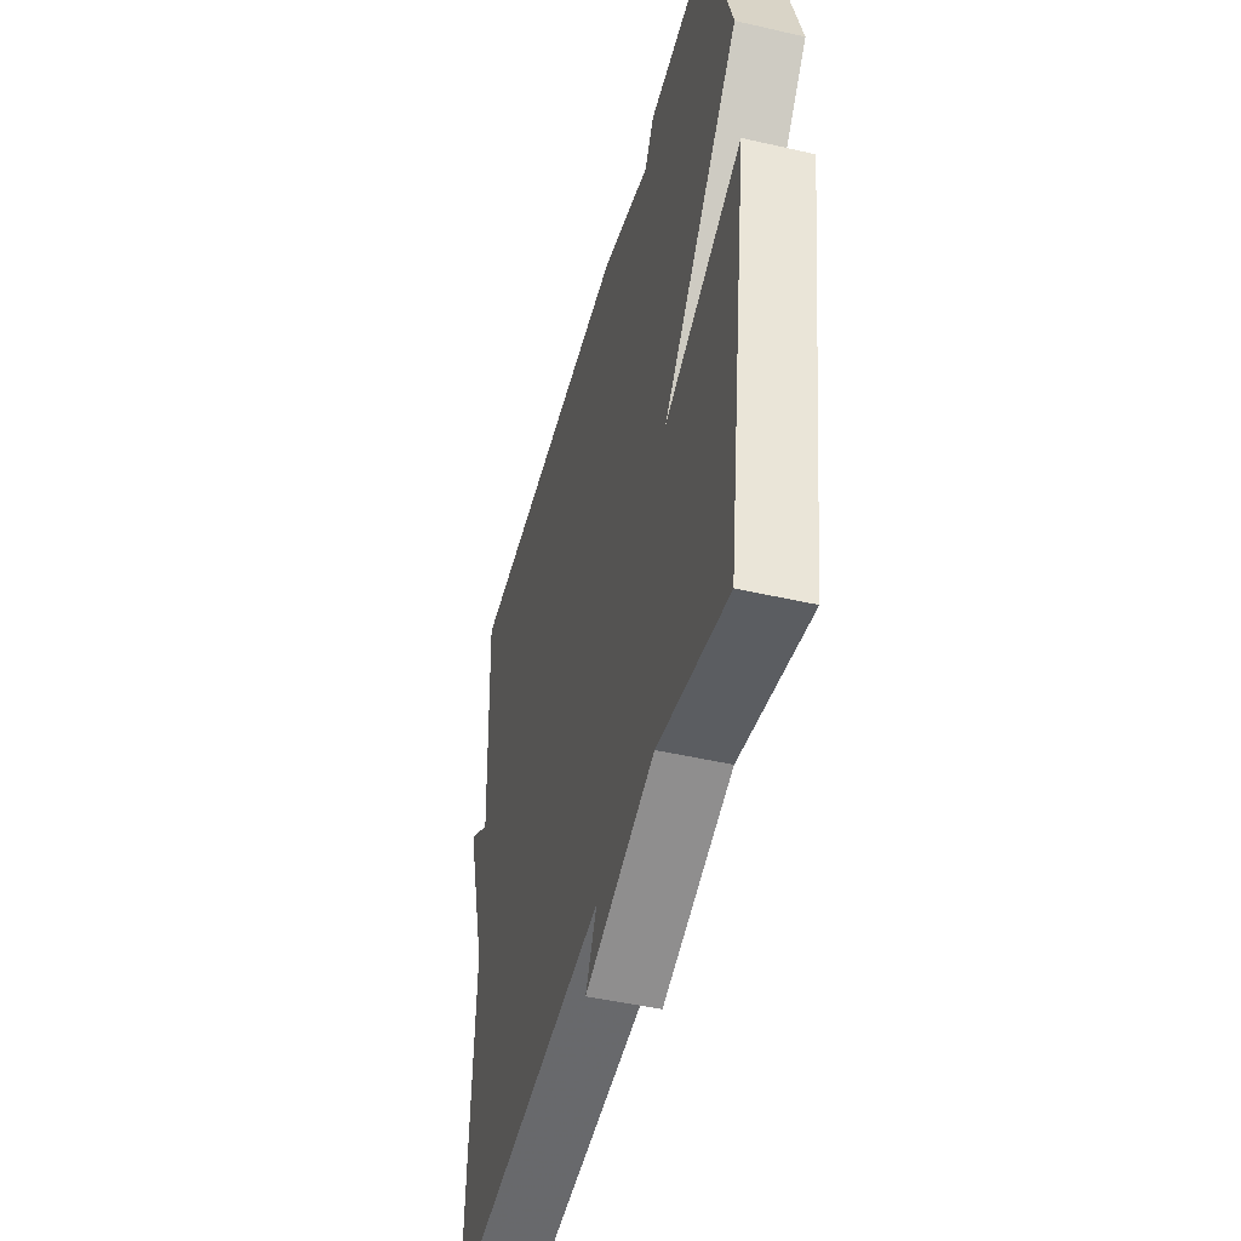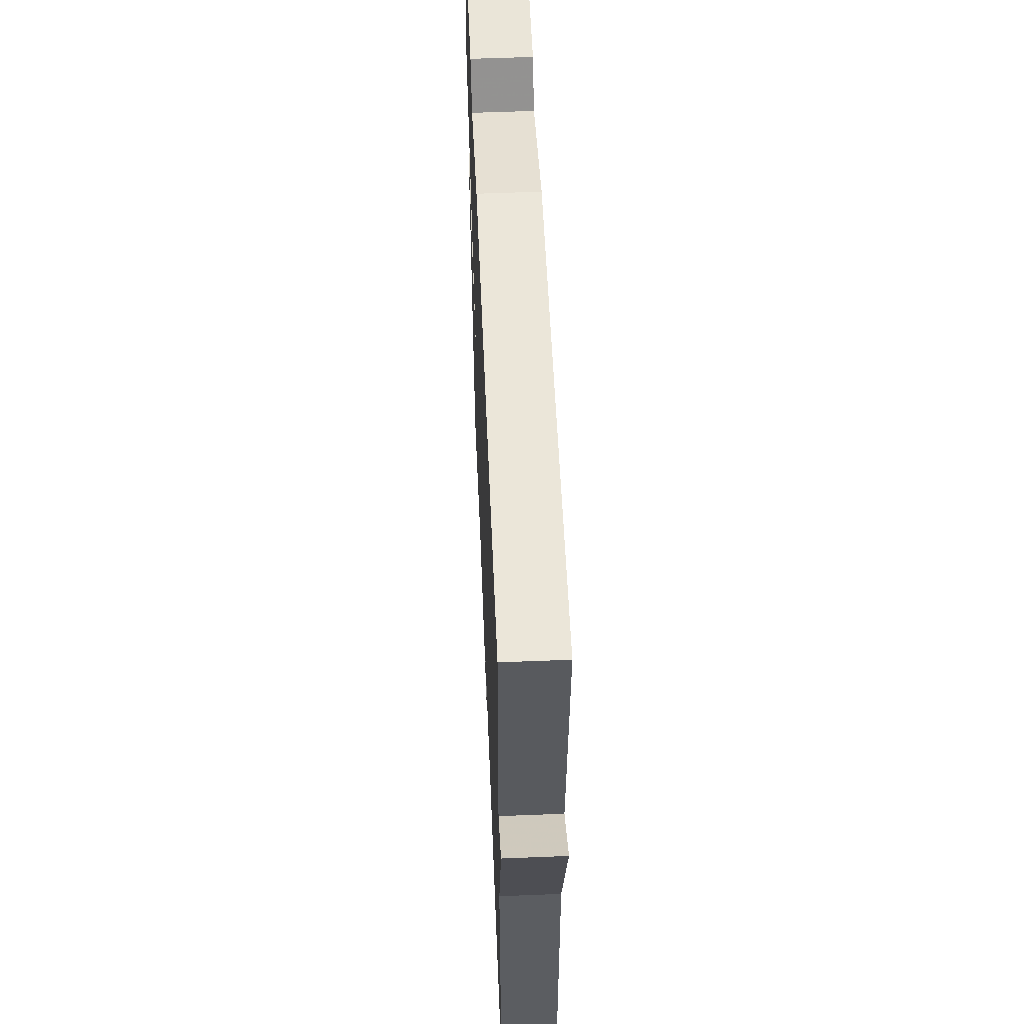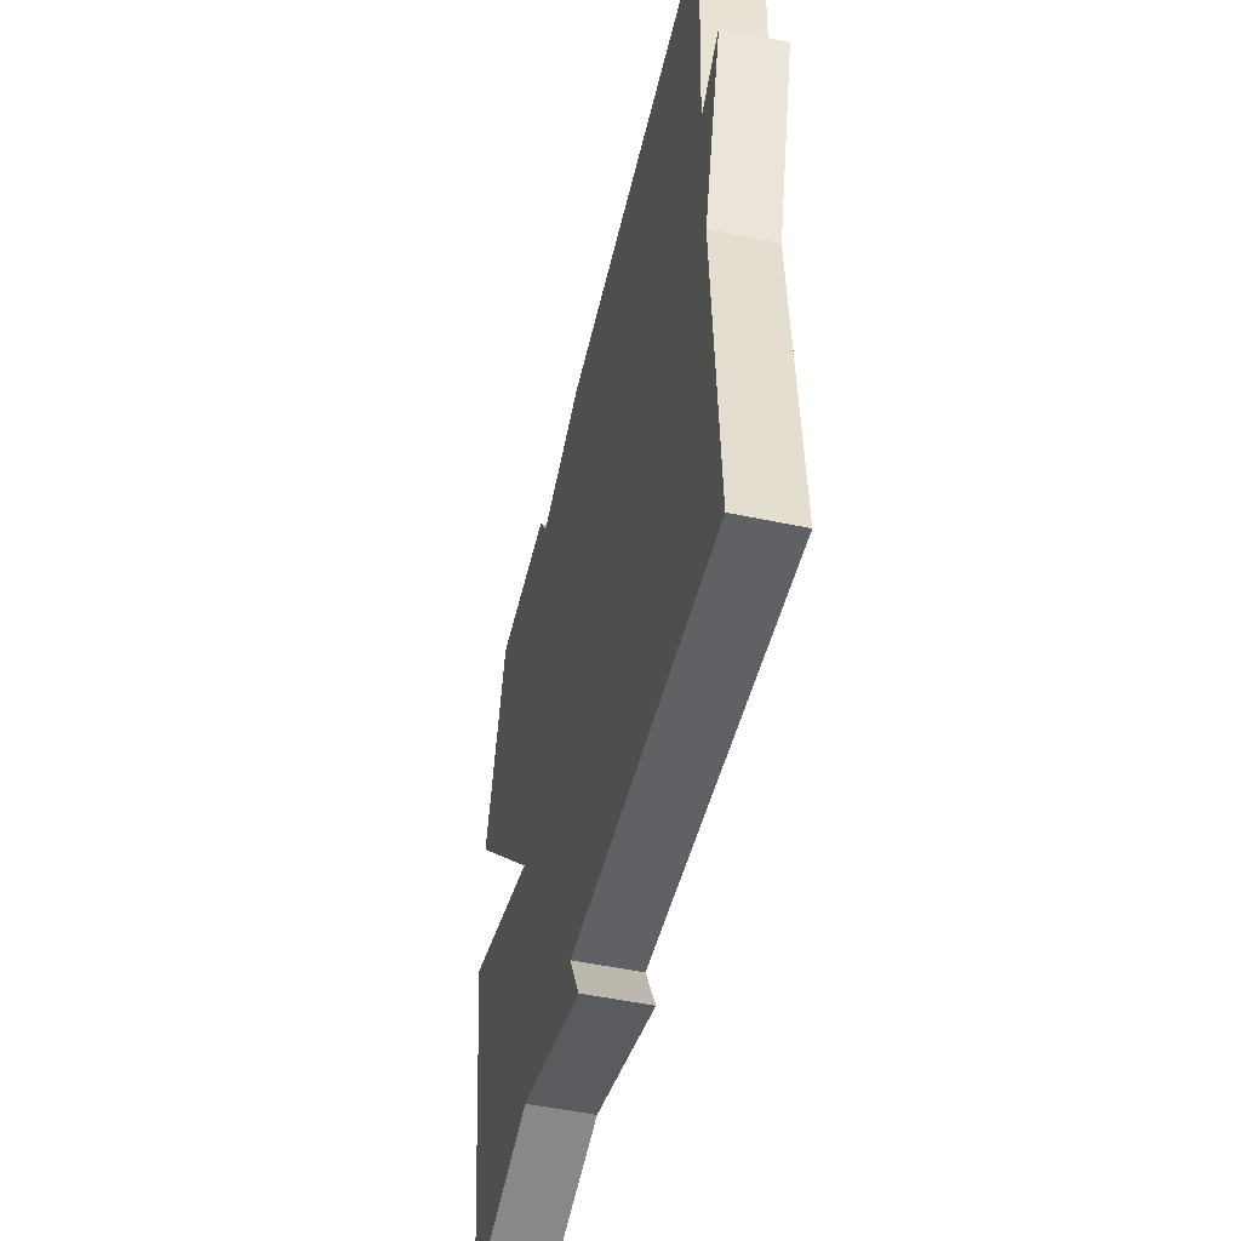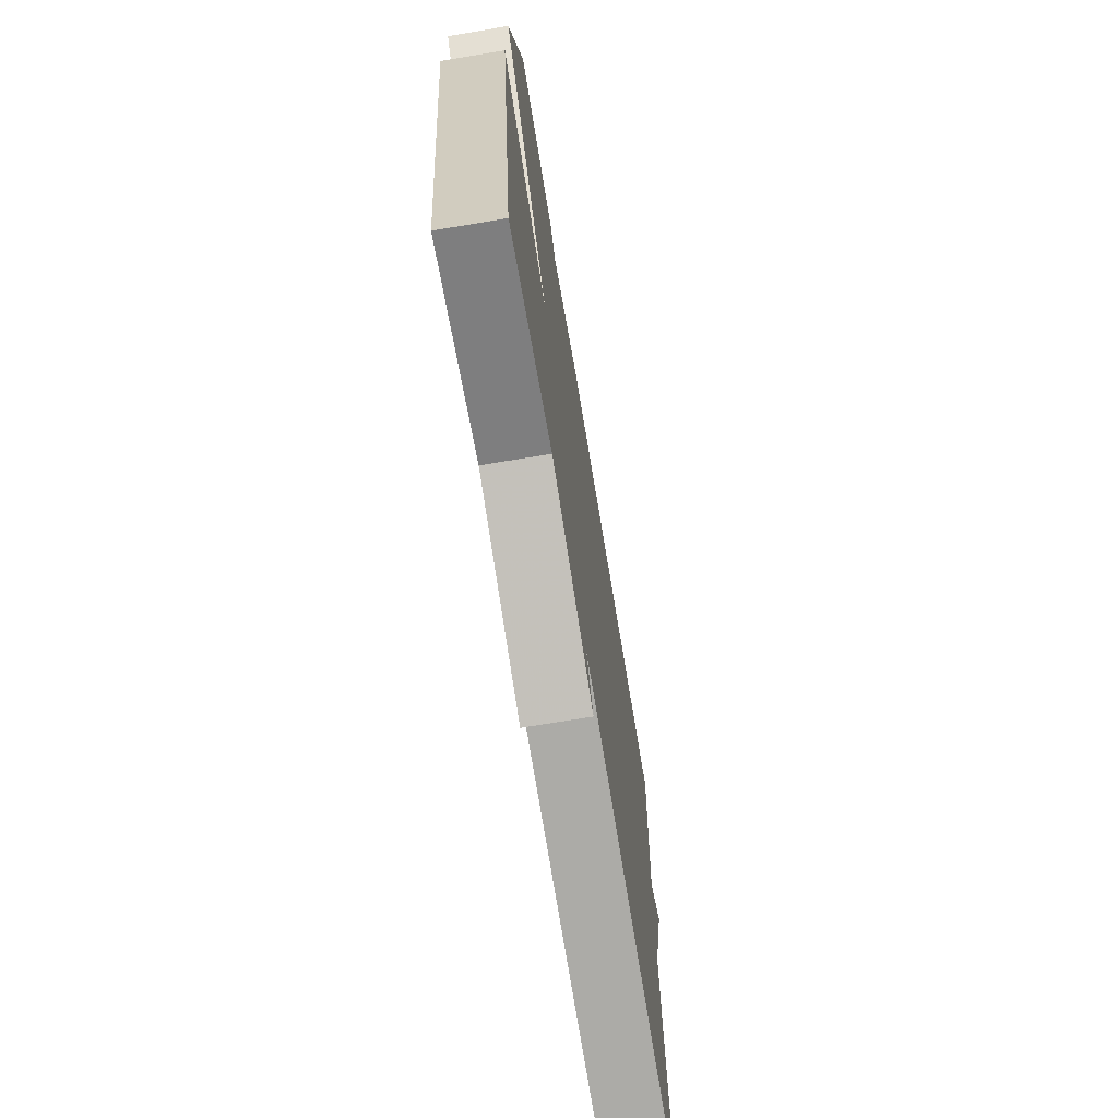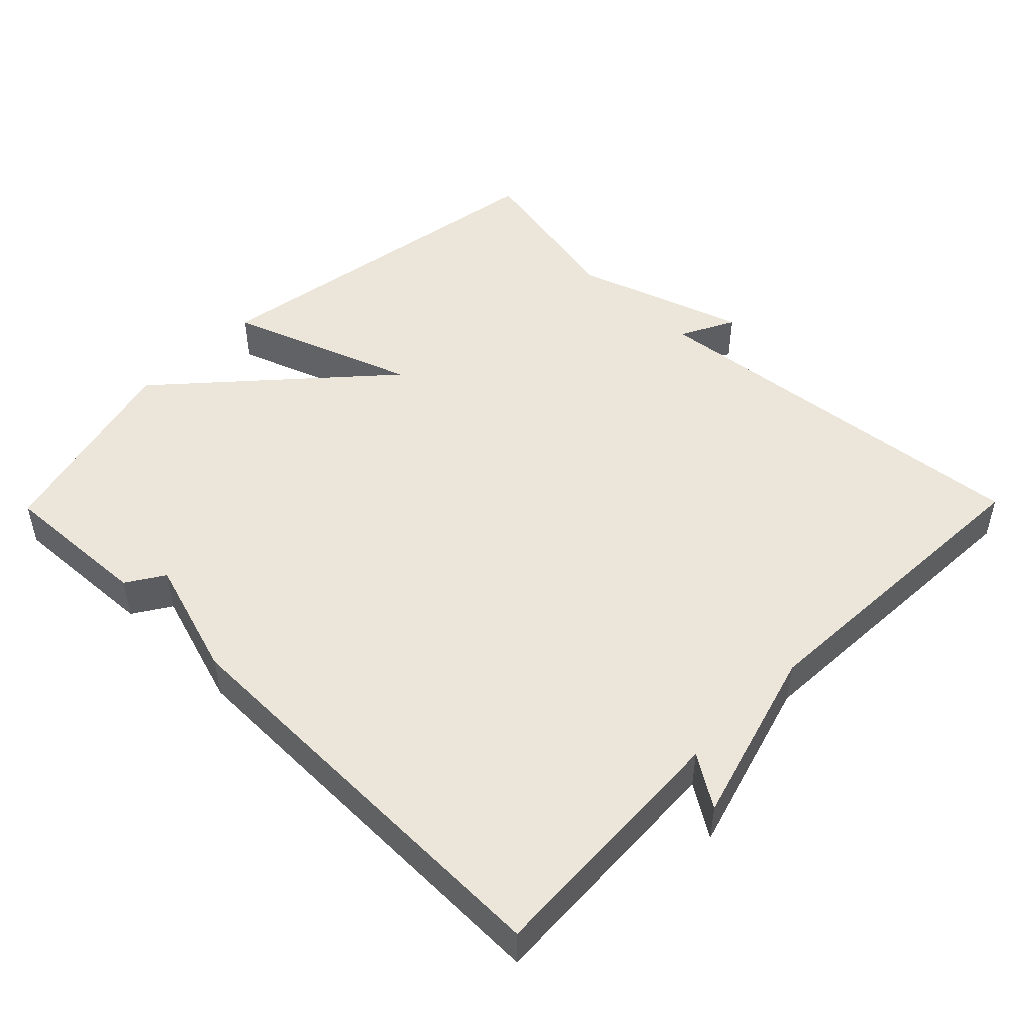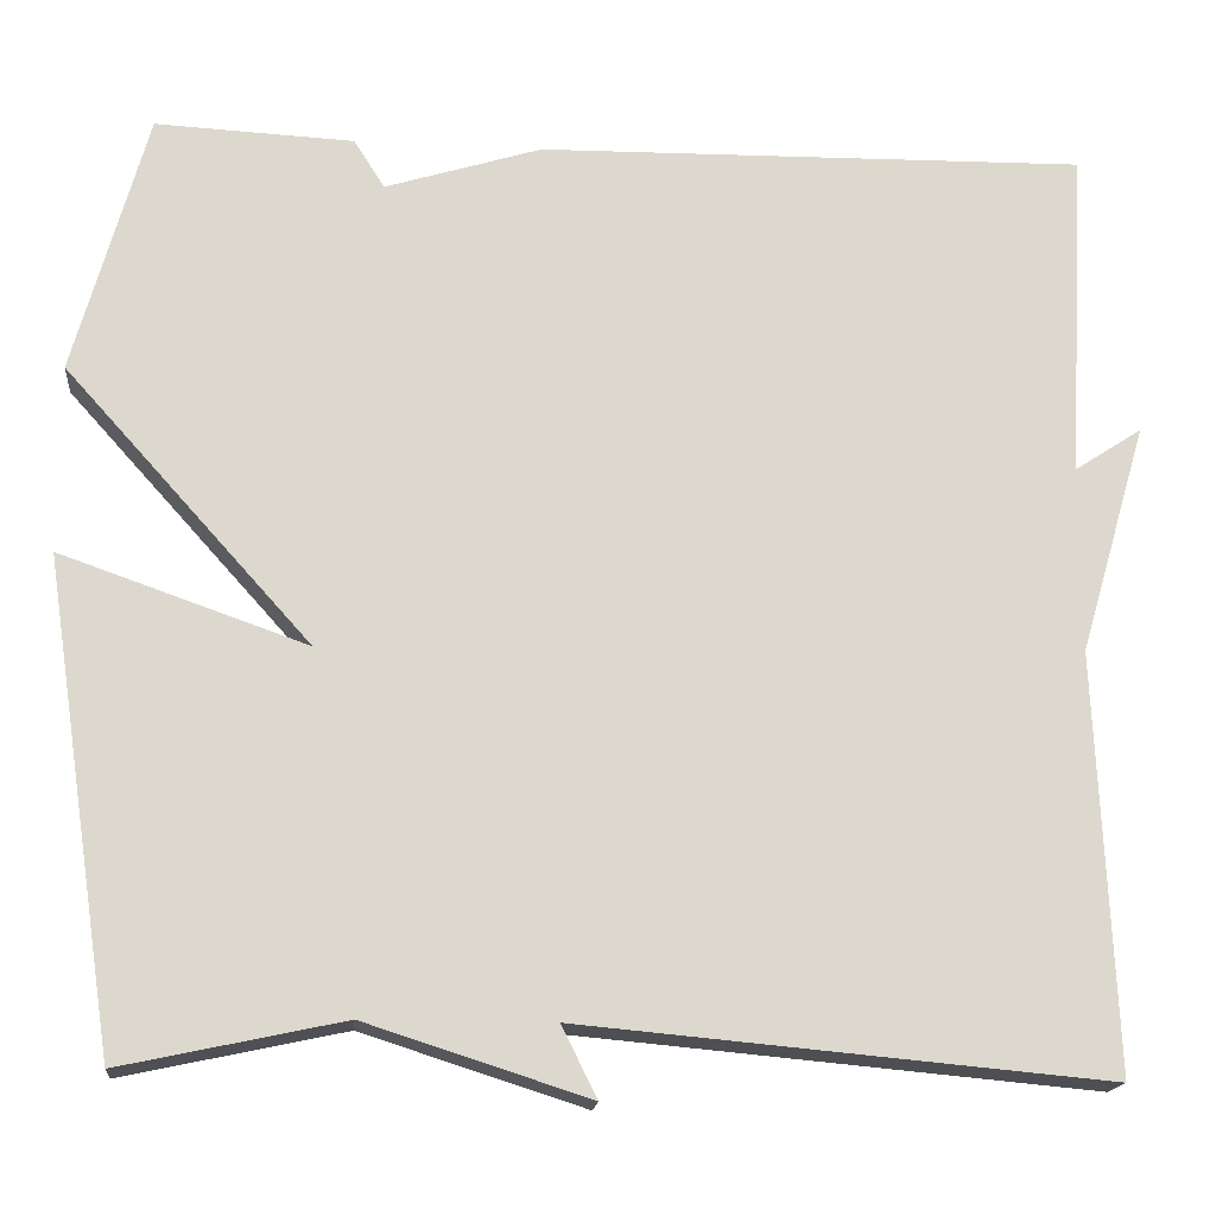
<metadata>
{"format":"obj","ext":"obj","renderer":"f3d","projection":"perspective","resolution":1024,"background":"white","views":[{"elev":-47.5,"azim":-104.5,"up":"+Z"},{"elev":56.1,"azim":87.6,"up":"+Z"},{"elev":-50.7,"azim":77.0,"up":"+Z"},{"elev":-71.2,"azim":-80.6,"up":"+Z"},{"elev":48.2,"azim":44.5,"up":"+Y"},{"elev":-17.2,"azim":-5.6,"up":"+Z"}]}
</metadata>
<code>
v -0.5 0.07 -0.5
v -0.578 0.07 0.019
v -0.315 0.07 -0.073
v -0.578 0.07 0.219
v -0.5 0.07 0.5
v -0.288 0.07 0.49
v -0.255 0.07 0.438
v -0.088 0.07 0.49
v 0.5 0.07 0.5
v 0.481 0.07 0.145
v 0.553 0.07 0.192
v 0.481 0.07 -0.055
v 0.5 0.07 -0.5
v -0.063 0.07 -0.449
v -0.025 0.07 -0.525
v -0.263 0.07 -0.449
v -0.5 0 -0.5
v -0.578 0 0.019
v -0.315 0 -0.073
v -0.578 0 0.219
v -0.5 0 0.5
v -0.288 0 0.49
v -0.255 0 0.438
v -0.088 0 0.49
v 0.5 0 0.5
v 0.481 0 0.145
v 0.553 0 0.192
v 0.481 0 -0.055
v 0.5 0 -0.5
v -0.063 0 -0.449
v -0.025 0 -0.525
v -0.263 0 -0.449
f 14 15 16
f 12 13 14
f 12 14 16
f 11 12 16
f 10 11 16
f 9 10 16
f 8 9 16
f 7 8 16
f 5 6 7
f 4 5 7
f 3 4 7
f 3 7 16
f 1 2 3 16
f 32 31 30
f 30 29 28
f 32 30 28
f 32 28 27
f 32 27 26
f 32 26 25
f 32 25 24
f 32 24 23
f 23 22 21
f 23 21 20
f 23 20 19
f 32 23 19
f 32 19 18 17
f 1 17 18 2
f 2 18 19 3
f 3 19 20 4
f 4 20 21 5
f 5 21 22 6
f 6 22 23 7
f 7 23 24 8
f 8 24 25 9
f 9 25 26 10
f 10 26 27 11
f 11 27 28 12
f 12 28 29 13
f 13 29 30 14
f 14 30 31 15
f 15 31 32 16
f 16 32 17 1

</code>
